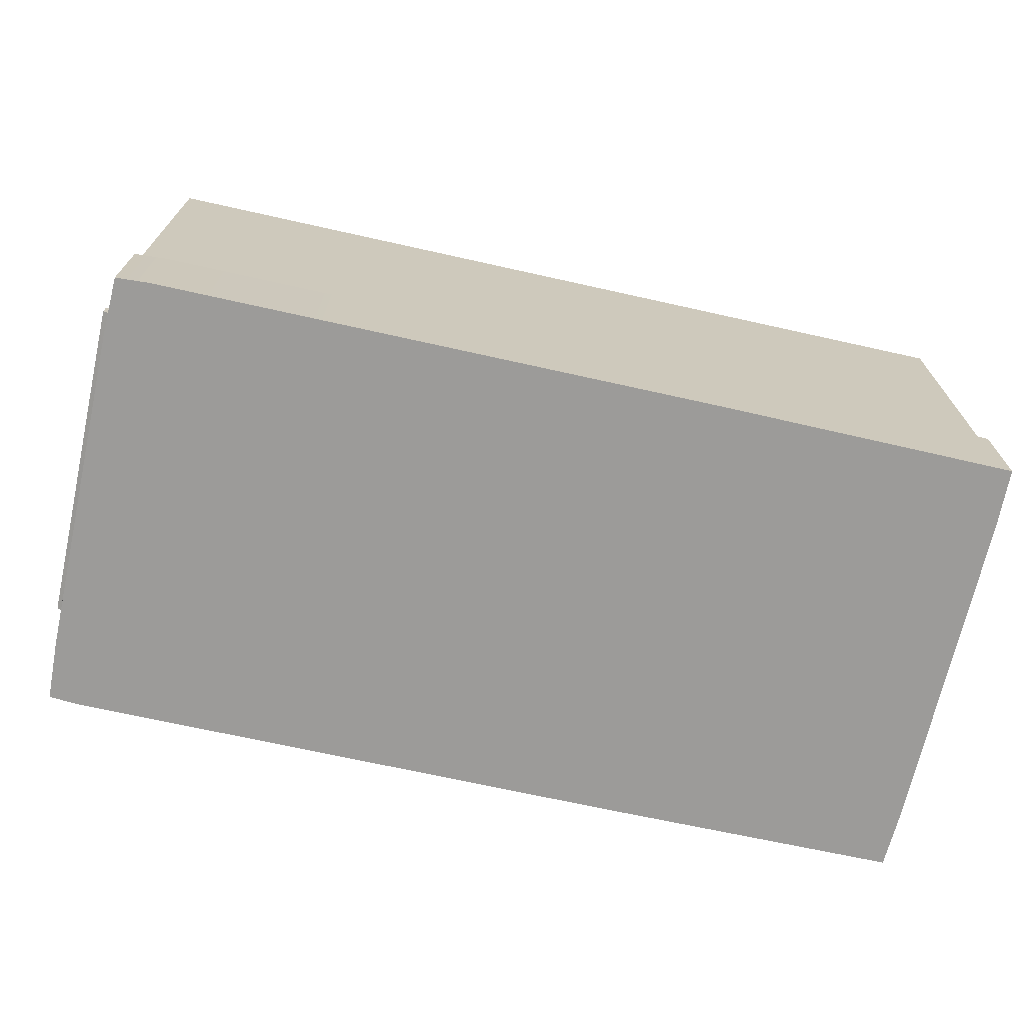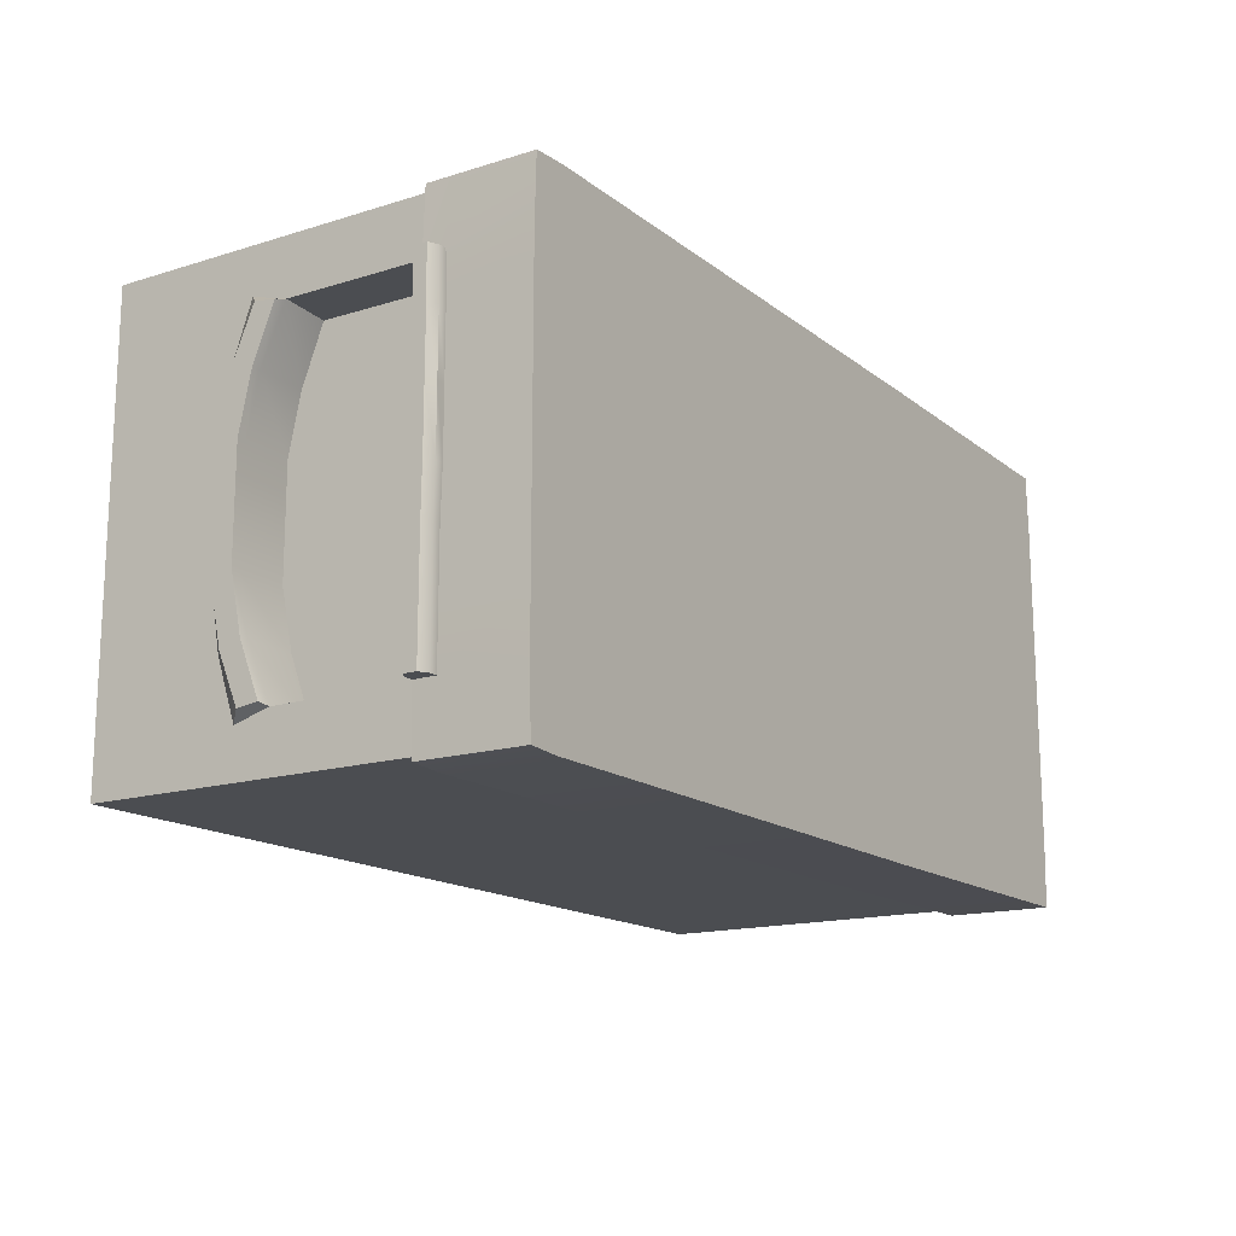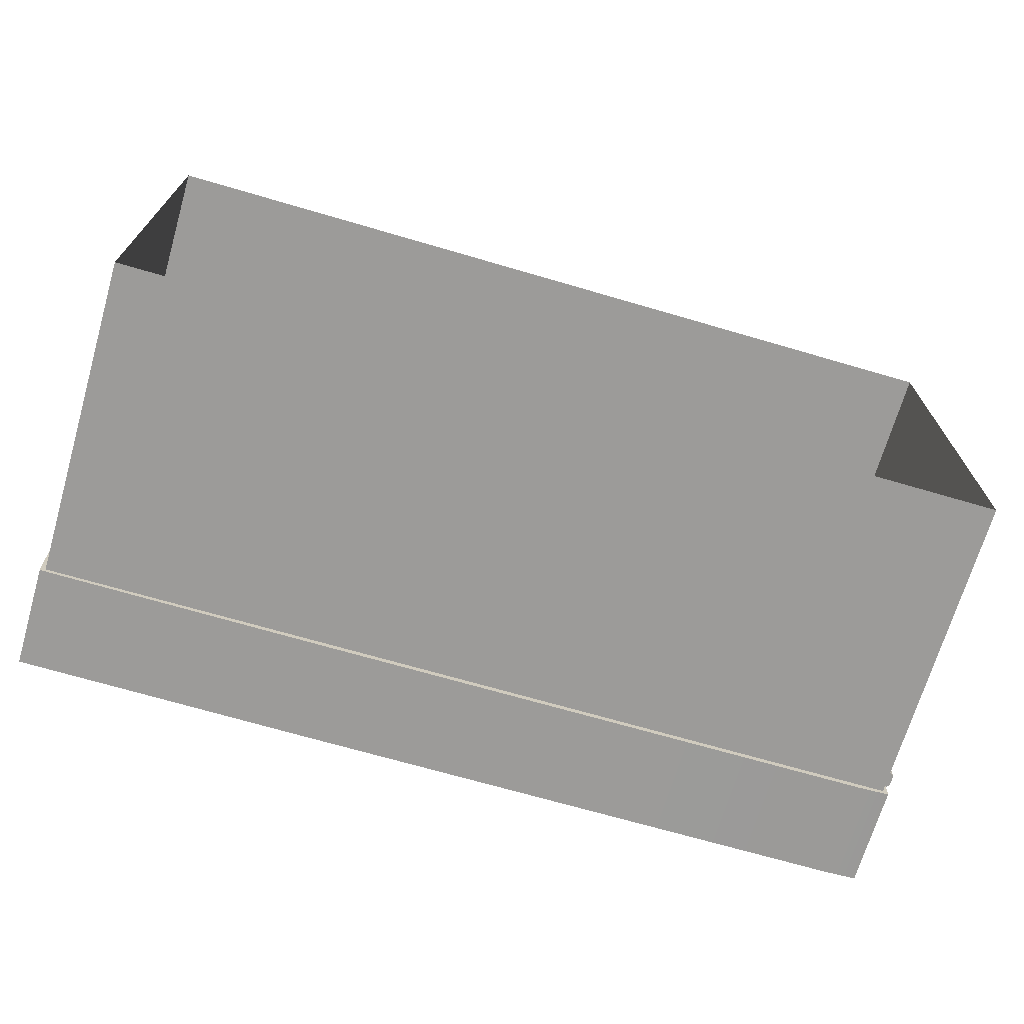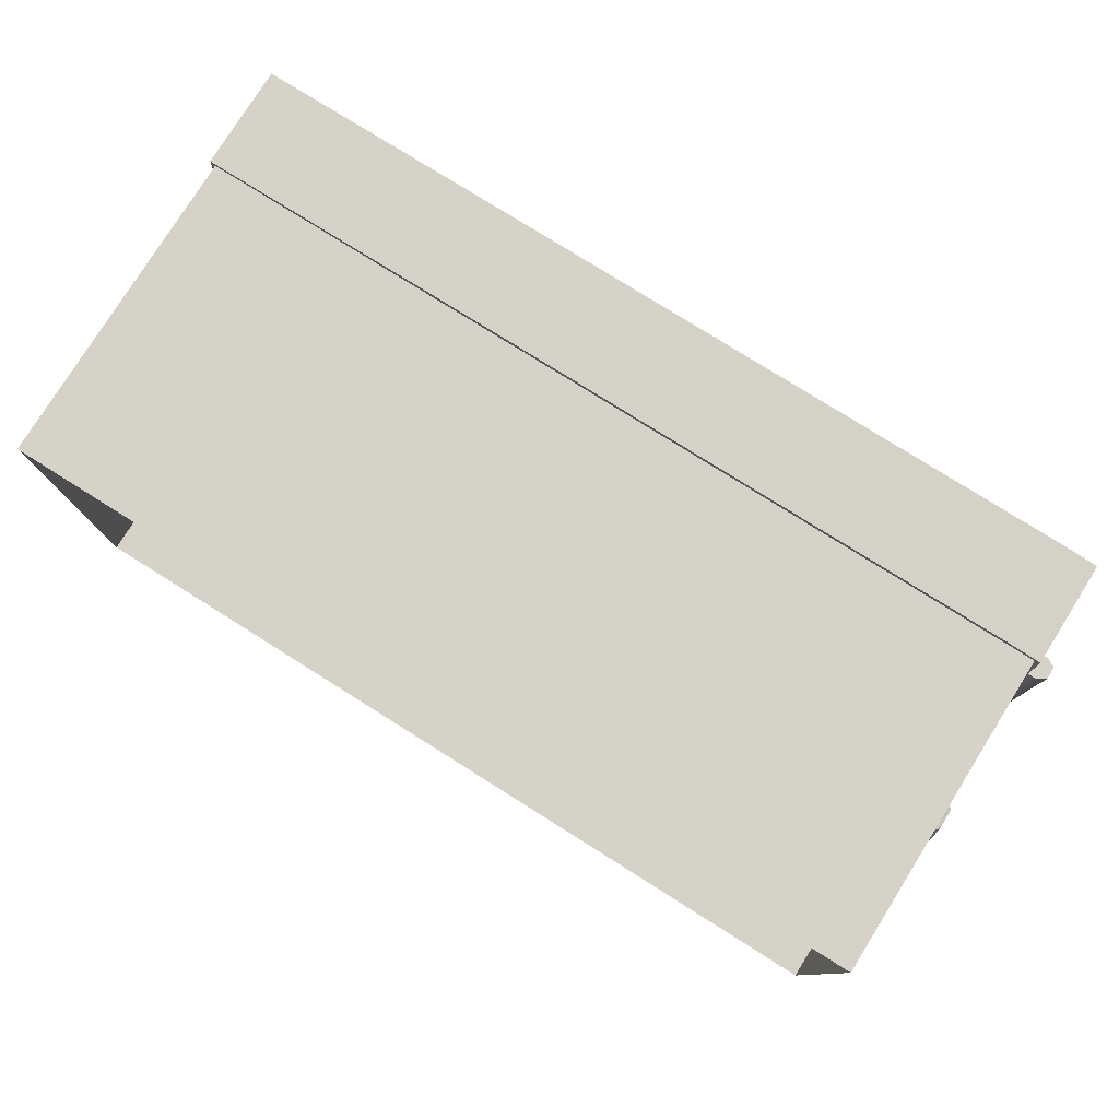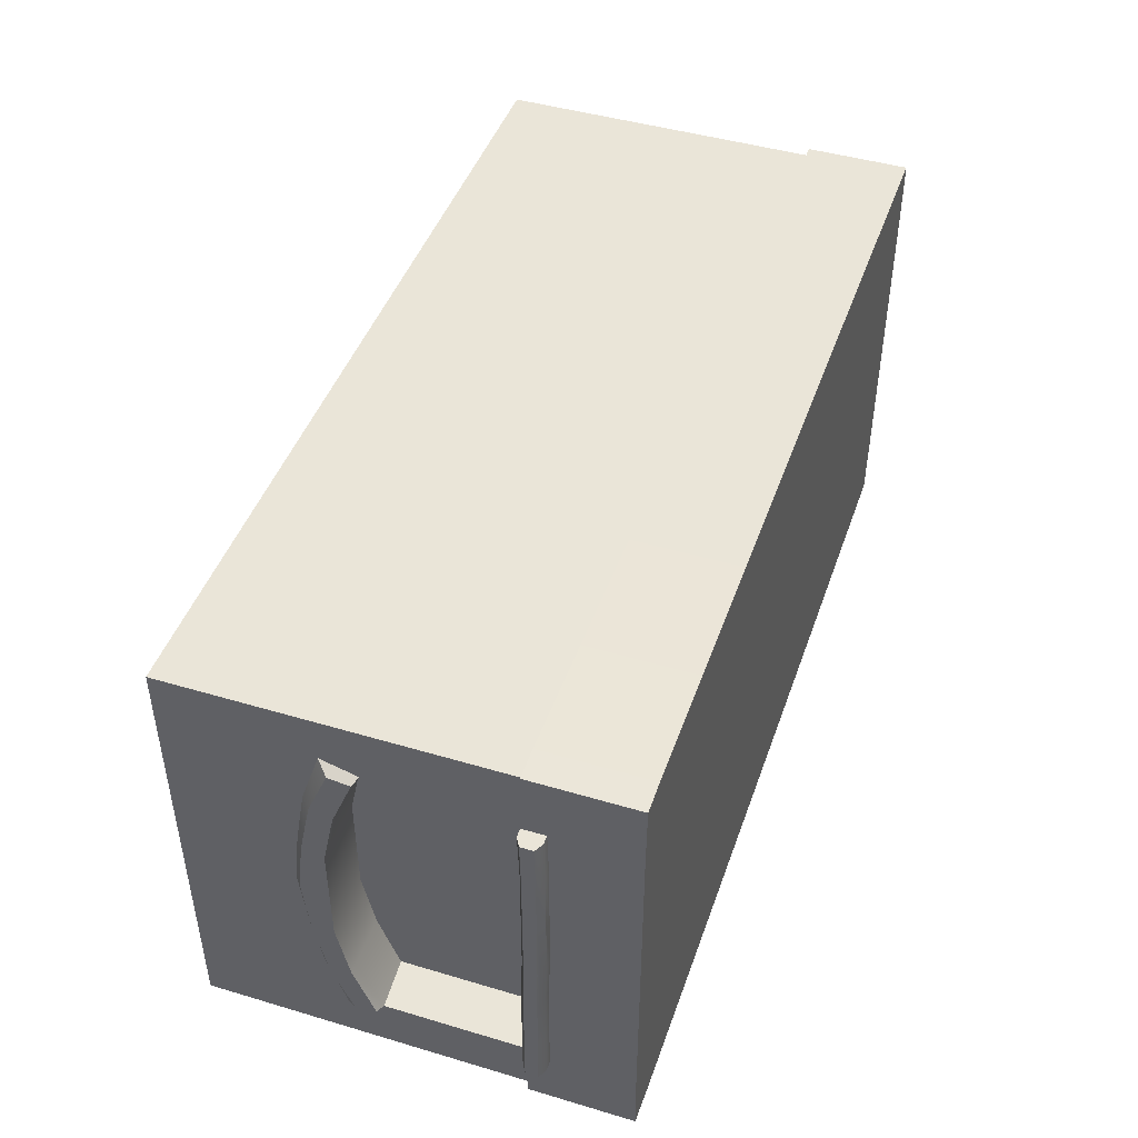
<metadata>
{"format":"obj","ext":"obj","renderer":"f3d","projection":"perspective","resolution":1024,"background":"white","views":[{"elev":-69.9,"azim":-12.6,"up":"+Y"},{"elev":-15.6,"azim":-56.9,"up":"+Z"},{"elev":-69.7,"azim":163.7,"up":"+Z"},{"elev":78.6,"azim":-147.9,"up":"+Z"},{"elev":45.4,"azim":-71.1,"up":"+Z"}]}
</metadata>
<code>
v 804.4 -3.3e-05 4.416
v 804.4 3.3e-05 404.4
v 4.416 -3.3e-05 4.416
v 4.416 3.3e-05 404.4
v 537.7 -3.3e-05 4.416
v 271.1 -3.3e-05 4.416
v 271.1 3.3e-05 404.4
v 537.7 3.3e-05 404.4
v 804.4 -1.6e-05 104.4
v 4.416 -1.6e-05 104.4
v 271.1 -1.6e-05 104.4
v 537.7 -1.6e-05 104.4
v 804.4 1.6e-05 304.4
v 271.1 1.6e-05 304.4
v 537.7 1.6e-05 304.4
v 271.1 2.4e-05 354.4
v 537.7 2.4e-05 354.4
v 804.4 2.4e-05 354.4
v 804.4 -2.4e-05 54.42
v 4.416 -2.4e-05 54.42
v 271.1 -2.4e-05 54.42
v 537.7 -2.4e-05 54.42
v 4.416 -8e-06 156.5
v 804.4 8e-06 252.4
v 804.4 -8e-06 156.5
v 804.4 0 204.4
v 537.7 8e-06 252.4
v 537.7 -8e-06 156.5
v 537.7 0 204.4
v 271.1 -8e-06 156.5
v 271.1 8e-06 252.4
v 271.1 0 204.4
v 804.4 250.6 4.416
v 804.4 250.6 404.4
v 4.416 250.6 4.416
v 537.7 250.6 404.4
v 271.1 250.6 404.4
v 271.1 250.6 4.416
v 537.7 250.6 4.416
v 4.416 271 97.57
v 804.4 250.6 104.4
v 804.4 250.6 304.4
v 4.416 271 311.3
v 4.416 253.6 363.6
v 804.4 250.6 354.4
v 804.4 250.6 54.42
v 4.416 253.6 45.25
v 4.416 250.6 404.4
v 804.4 250.6 252.4
v 804.4 250.6 204.4
v 804.4 250.6 156.5
v 4.416 280.5 153.2
v 4.416 286.1 204.4
v 4.416 280.5 255.7
v 804.4 224.8 4.416
v 804.4 224.8 404.4
v 4.416 224.8 4.416
v 537.7 224.8 404.4
v 271.1 224.8 404.4
v 271.1 224.8 4.416
v 537.7 224.8 4.416
v 4.416 243.5 104.4
v 804.4 224.8 104.4
v 804.4 224.8 304.4
v 4.416 243.5 304.4
v 804.4 224.8 354.4
v 804.4 224.8 54.42
v 4.416 221.5 54.42
v 804.4 224.8 252.4
v 4.416 224.8 404.4
v 804.4 224.8 204.4
v 804.4 224.8 156.5
v 29.78 -3.3e-05 4.416
v 29.78 3.3e-05 404.4
v 29.78 -1.6e-05 104.4
v 29.78 1.6e-05 304.4
v 29.78 -2.4e-05 54.42
v 29.78 8e-06 252.4
v 29.78 250.6 404.4
v 29.78 250.6 4.416
v 29.78 224.8 4.416
v 29.78 224.8 404.4
v 4.416 221.5 354.4
v 4.416 2.4e-05 354.4
v 29.78 2.4e-05 354.4
v 4.416 254.4 156.5
v 4.416 254.4 252.4
v 4.416 254.4 204.4
v 29.78 -8e-06 156.5
v 29.78 0 204.4
v 4.416 1.7e-05 307.4
v 4.416 8e-06 253.7
v 4.416 -1e-06 202.1
v -1.829 92.43 255.1
v -1.829 8e-06 255.1
v 4.416 325.4 404.4
v 804.4 325.4 204.4
v 804.4 325.4 156.5
v 4.416 325.4 204.4
v 4.416 325.4 252.4
v 804.4 325.4 4.416
v 804.4 325.4 404.4
v 4.416 325.4 4.416
v 537.7 325.4 404.4
v 271.1 325.4 404.4
v 271.1 325.4 4.416
v 537.7 325.4 4.416
v 4.416 325.4 104.4
v 804.4 325.4 104.4
v 804.4 325.4 304.4
v 4.416 325.4 304.4
v 4.416 325.4 354.3
v 804.4 325.4 354.4
v 804.4 325.4 54.42
v 4.416 325.4 54.49
v 804.4 325.4 252.4
v 4.416 325.4 156.4
v 29.78 325.4 404.4
v 29.78 325.4 4.416
v 4.416 386.9 404.4
v 804.4 386.9 204.4
v 804.4 386.9 4.416
v 804.4 386.9 404.4
v 4.416 386.9 4.416
v 537.7 386.9 404.4
v 271.1 386.9 404.4
v 271.1 386.9 4.416
v 537.7 386.9 4.416
v 804.4 386.9 104.4
v 804.4 386.9 304.4
v 4.416 386.9 354.3
v 804.4 386.9 354.4
v 804.4 386.9 54.42
v 4.416 386.9 54.49
v 804.4 386.9 252.4
v 29.78 386.9 404.4
v 29.78 386.9 4.416
v 804.4 93.94 4.416
v 804.4 93.94 404.4
v 4.416 93.94 4.416
v 537.7 93.94 404.4
v 271.1 93.94 404.4
v 271.1 93.94 4.416
v 537.7 93.94 4.416
v 4.416 93.94 104.4
v 804.4 93.94 104.4
v 804.4 93.94 304.4
v 4.416 93.94 354.4
v 804.4 93.94 354.4
v 804.4 93.94 54.42
v 4.416 93.94 54.42
v 804.4 93.94 252.4
v 4.416 93.94 156.5
v 4.416 93.94 404.4
v 804.4 93.94 204.4
v 804.4 93.94 156.5
v 29.78 93.94 404.4
v 29.78 93.94 4.416
v 4.416 92.43 199.8
v 4.416 92.43 310.4
v -1.829 2.4e-05 354.4
v 0 3.3e-05 408.8
v 29.78 -3.4e-05 -1.829
v 0 -3.3e-05 0
v 808.8 93.94 -0.000122
v 808.8 -3.3e-05 0
v 808.8 93.94 408.8
v 808.8 3.3e-05 408.8
v 0 93.94 -0.000122
v 537.7 3.4e-05 410.7
v 810.7 -2.4e-05 54.42
v 537.7 -3.4e-05 -1.829
v 271.1 -3.4e-05 -1.829
v 29.78 3.4e-05 410.7
v 271.1 3.4e-05 410.7
v 537.7 93.94 410.7
v 271.1 93.94 410.7
v 271.1 93.94 -1.829
v 537.7 93.94 -1.829
v -1.829 -2.4e-05 54.42
v -1.829 -1.6e-05 104.4
v -1.829 93.94 104.4
v 810.7 93.94 104.4
v 810.7 -1.6e-05 104.4
v 810.7 2.4e-05 354.4
v 810.7 1.6e-05 304.4
v 810.7 93.94 304.4
v -1.829 93.94 354.4
v 810.7 93.94 354.4
v 810.7 93.94 54.42
v -1.829 93.94 54.42
v 810.7 93.94 252.4
v 810.7 8e-06 252.4
v 810.7 0 204.4
v 810.7 -8e-06 156.5
v -1.829 93.94 156.5
v -1.829 -8e-06 156.5
v 29.78 93.94 410.7
v 29.78 93.94 -1.829
v -1.829 1.7e-05 310.4
v -1.829 -1e-06 199.8
v -1.829 92.43 199.8
v 0 93.94 408.8
v 810.7 93.94 204.4
v 810.7 93.94 156.5
v -1.829 92.43 310.4
v 804.4 386.9 156.5
v 4.416 386.9 104.4
v 4.416 386.9 252.4
v 4.416 386.9 304.4
v 4.416 386.9 204.4
v 4.416 386.9 156.4
v 4.58 92.43 255.1
v 49.92 224.9 54.42
v 49.92 243.5 104.4
v 49.92 224.9 354.4
v 49.92 243.5 304.4
v 49.92 254.4 252.4
v 49.92 254.4 156.5
v 49.92 254.4 204.4
v 49.92 93.95 104.4
v 49.92 93.95 354.4
v 49.92 93.95 54.42
v 49.92 93.95 156.5
v 49.92 92.44 199.8
v 49.92 92.44 310.4
v 50.09 92.44 255.1
v -1.829 72.39 255.1
v 808.8 73.57 -0.000122
v 808.8 73.57 408.8
v 0 73.57 -0.000122
v 537.7 73.57 410.7
v 271.1 73.57 410.7
v 271.1 73.57 -1.829
v 537.7 73.57 -1.829
v -1.829 73.57 104.4
v 810.7 73.57 104.4
v 810.7 73.57 304.4
v -1.829 73.57 354.4
v 810.7 73.57 354.4
v 810.7 73.57 54.42
v -1.829 73.57 54.42
v 810.7 73.57 252.4
v -1.829 73.57 156.5
v 29.78 73.57 410.7
v 29.78 73.57 -1.829
v -1.829 72.39 199.8
v 0 73.57 408.8
v 810.7 73.57 204.4
v 810.7 73.57 156.5
v -1.829 72.39 310.4
v -17.6 77.12 255.1
v -17.6 88.37 255.1
v -17.6 88.37 199.8
v -17.6 77.12 310.4
v -17.6 88.37 310.4
v -17.6 89.22 156.5
v -17.6 89.22 354.4
v -17.6 89.22 104.4
v -17.6 89.22 54.42
v -17.6 77.79 104.4
v -17.6 77.79 354.4
v -17.6 77.79 54.42
v -17.6 77.79 156.5
v -17.6 77.12 199.8
v -9.713 92.43 199.8
v -9.713 72.39 255.1
v -9.713 72.39 310.4
v -9.713 73.57 104.4
v -9.713 73.57 156.5
v -9.713 92.43 255.1
v -9.713 93.94 156.5
v -9.713 93.94 354.4
v -9.713 73.57 354.4
v -9.713 73.57 54.42
v -9.713 92.43 310.4
v -9.713 72.39 199.8
v -9.713 93.94 54.42
v -9.713 93.94 104.4
v -4.123 254.4 204.4
v -4.123 279.1 204.4
v -4.123 254.4 252.4
v -4.123 273.9 255.4
v -4.123 273.9 153.4
v -4.123 262.4 98.08
v -4.123 262.4 310.8
v -4.123 244 354.8
v -4.123 244 54.03
v -4.123 243.5 104.4
v -4.123 243.5 304.4
v -4.123 224.7 352.1
v -4.123 224.7 56.73
v -4.123 254.4 156.5
f 17 18 2 8
f 109 129 207 98
f 31 27 15 14
f 78 31 14 76
f 85 16 7 74
f 16 17 8 7
f 112 131 210 111
f 21 22 12 11
f 77 21 11 75
f 22 19 9 12
f 11 12 28 30
f 14 15 17 16
f 76 14 16 85
f 15 13 18 17
f 5 1 19 22
f 73 6 21 77
f 6 5 22 21
f 110 130 132 113
f 118 136 120 96
f 12 9 25 28
f 116 135 130 110
f 111 210 209 100
f 108 208 134 115
f 105 126 136 118
f 96 120 131 112
f 104 125 126 105
f 115 134 124 103
f 102 123 125 104
f 27 24 13 15
f 75 11 30 89
f 5 6 173 172
f 138 150 190 165
f 24 27 29 26
f 26 29 28 25
f 27 31 32 29
f 29 32 30 28
f 114 133 129 109
f 47 68 292 288
f 99 53 54 100
f 117 52 53 99
f 97 50 51 98
f 116 49 50 97
f 61 39 33 55
f 66 45 34 56
f 68 47 35 57
f 82 79 48 70
f 56 34 36 58
f 58 36 37 59
f 81 80 38 60
f 60 38 39 61
f 43 54 283 286
f 67 46 41 63
f 87 65 290 282
f 70 48 44 83
f 64 42 45 66
f 55 33 46 67
f 40 47 288 285
f 69 49 42 64
f 63 41 51 72
f 146 63 72 156
f 152 69 64 147
f 68 151 223 214
f 138 55 67 150
f 147 64 66 149
f 154 70 83 148
f 150 67 63 146
f 143 60 61 144
f 158 81 60 143
f 141 58 59 142
f 139 56 58 141
f 157 82 70 154
f 151 68 57 140
f 149 66 56 139
f 144 61 55 138
f 65 87 218 217
f 65 83 291 290
f 83 44 287 291
f 50 71 72 51
f 49 69 71 50
f 142 59 82 157
f 140 57 81 158
f 57 35 80 81
f 59 37 79 82
f 32 90 89 30
f 31 78 90 32
f 10 75 89 23
f 106 127 128 107
f 103 124 137 119
f 3 73 77 20
f 20 77 75 10
f 84 85 74 4
f 76 91 92 78
f 92 95 201 93
f 78 92 93 90
f 93 201 197 23
f 90 93 23 89
f 228 95 200 251
f 9 19 171 184
f 35 103 119 80
f 37 105 118 79
f 52 117 108 40
f 39 107 101 33
f 45 113 102 34
f 47 115 103 35
f 79 118 96 48
f 34 102 104 36
f 36 104 105 37
f 80 119 106 38
f 38 106 107 39
f 43 111 100 54
f 46 114 109 41
f 44 112 111 43
f 48 96 112 44
f 42 110 113 45
f 33 101 114 46
f 40 108 115 47
f 49 116 110 42
f 41 109 98 51
f 212 117 99 211
f 211 99 100 209
f 135 116 97 121
f 121 97 98 207
f 113 132 123 102
f 119 137 127 106
f 101 122 133 114
f 107 128 122 101
f 117 212 208 108
f 140 158 199 169
f 1 5 172 166
f 247 201 95 228
f 147 149 189 187
f 26 25 195 194
f 13 24 193 186
f 154 148 188 203
f 148 160 206 188
f 150 146 183 190
f 24 26 194 193
f 159 153 196 202
f 143 144 179 178
f 73 3 164 163
f 158 143 178 199
f 10 23 197 181
f 84 4 162 161
f 141 142 177 176
f 4 74 174 162
f 18 13 186 185
f 139 141 176 167
f 71 155 156 72
f 69 152 155 71
f 243 193 194 249
f 249 194 195 250
f 251 200 161 239
f 84 161 200 91
f 85 84 91 76
f 275 269 261 263
f 231 169 199 246
f 233 177 198 245
f 274 273 258 262
f 235 179 165 229
f 240 189 167 230
f 242 191 169 231
f 245 198 203 248
f 230 167 176 232
f 232 176 177 233
f 246 199 178 234
f 234 178 179 235
f 241 190 183 237
f 248 203 188 239
f 238 187 189 240
f 229 165 190 241
f 266 272 257 254
f 243 192 187 238
f 237 183 205 250
f 142 157 198 177
f 145 151 191 182
f 25 9 184 195
f 153 145 182 196
f 3 20 180 164
f 2 18 185 168
f 152 147 187 192
f 20 10 181 180
f 8 2 168 170
f 144 138 165 179
f 146 156 205 183
f 74 7 175 174
f 149 139 167 189
f 156 155 204 205
f 6 73 163 173
f 7 8 170 175
f 151 140 169 191
f 155 152 192 204
f 19 1 166 171
f 157 154 203 198
f 91 200 95 92
f 94 206 160 213
f 202 94 213 159
f 145 153 224 221
f 83 65 217 216
f 151 145 221 223
f 148 83 216 222
f 221 215 214 223
f 224 219 215 221
f 219 224 225 220
f 220 225 227 218
f 218 227 226 217
f 217 226 222 216
f 62 68 214 215
f 86 62 215 219
f 87 88 220 218
f 153 159 225 224
f 159 213 227 225
f 88 86 219 220
f 160 148 222 226
f 213 160 226 227
f 184 237 250 195
f 193 243 238 186
f 181 236 242 180
f 166 229 241 171
f 186 238 240 185
f 162 248 239 161
f 171 241 237 184
f 173 234 235 172
f 163 246 234 173
f 170 232 233 175
f 168 230 232 170
f 174 245 248 162
f 180 242 231 164
f 185 240 230 168
f 172 235 229 166
f 197 244 236 181
f 175 233 245 174
f 164 231 246 163
f 201 247 244 197
f 271 266 254 253
f 204 249 250 205
f 192 243 249 204
f 267 268 255 252
f 269 270 264 261
f 265 254 257 264
f 264 257 259 261
f 261 259 260 263
f 256 255 262 258
f 254 265 252 253
f 253 252 255 256
f 273 276 256 258
f 276 271 253 256
f 270 277 265 264
f 279 278 260 259
f 268 274 262 255
f 278 275 263 260
f 272 279 259 257
f 277 267 252 265
f 247 228 267 277
f 196 182 279 272
f 191 242 275 278
f 251 239 274 268
f 182 191 278 279
f 244 247 277 270
f 206 94 271 276
f 188 206 276 273
f 236 244 270 269
f 228 251 268 267
f 94 202 266 271
f 202 196 272 266
f 239 188 273 274
f 242 236 269 275
f 293 284 285 289
f 290 286 283 282
f 291 287 286 290
f 289 285 288 292
f 281 280 282 283
f 284 293 280 281
f 68 62 289 292
f 62 86 293 289
f 52 40 285 284
f 44 43 286 287
f 88 87 282 280
f 54 53 281 283
f 86 88 280 293
f 53 52 284 281

</code>
